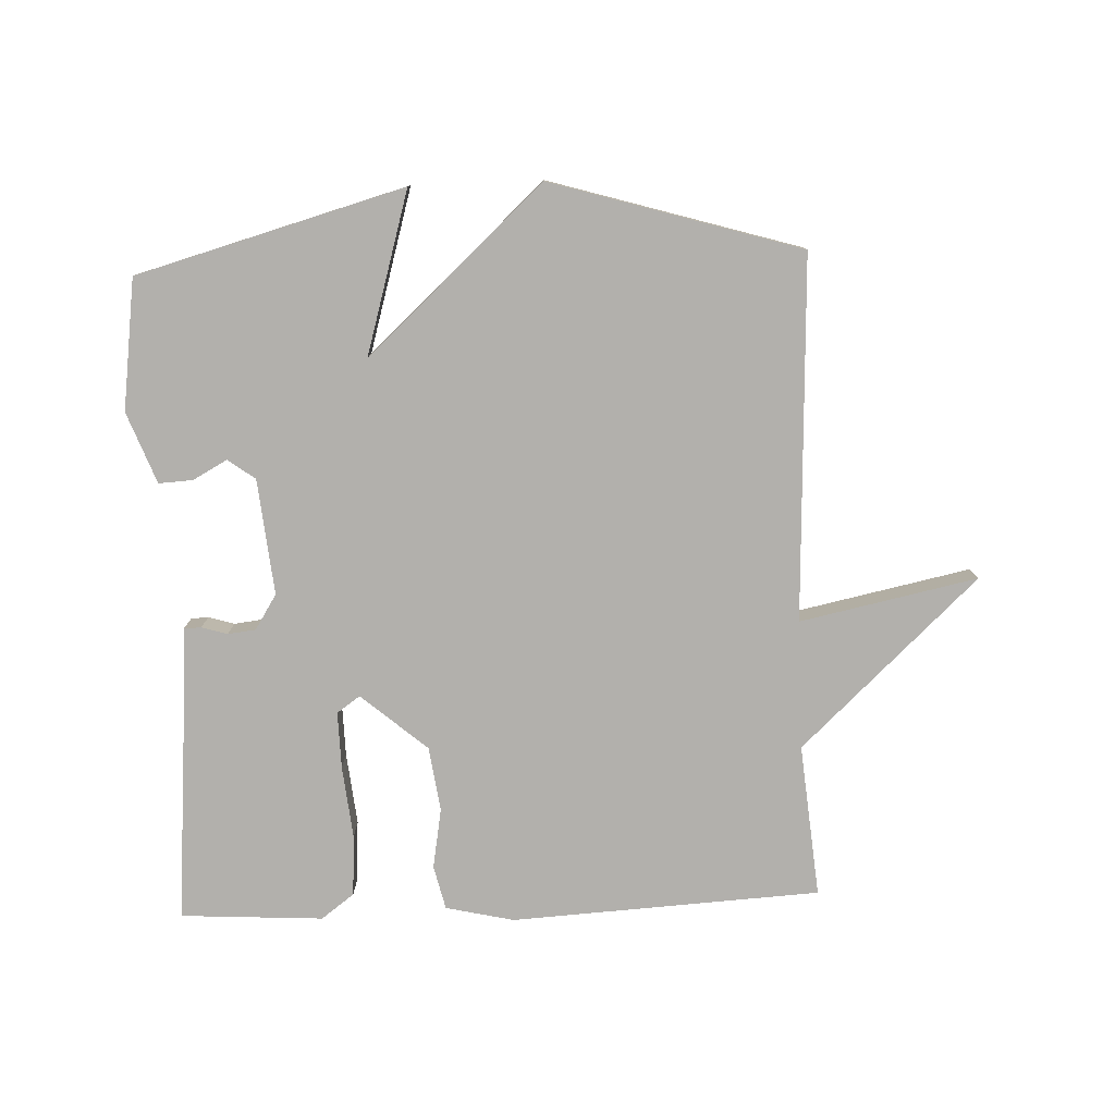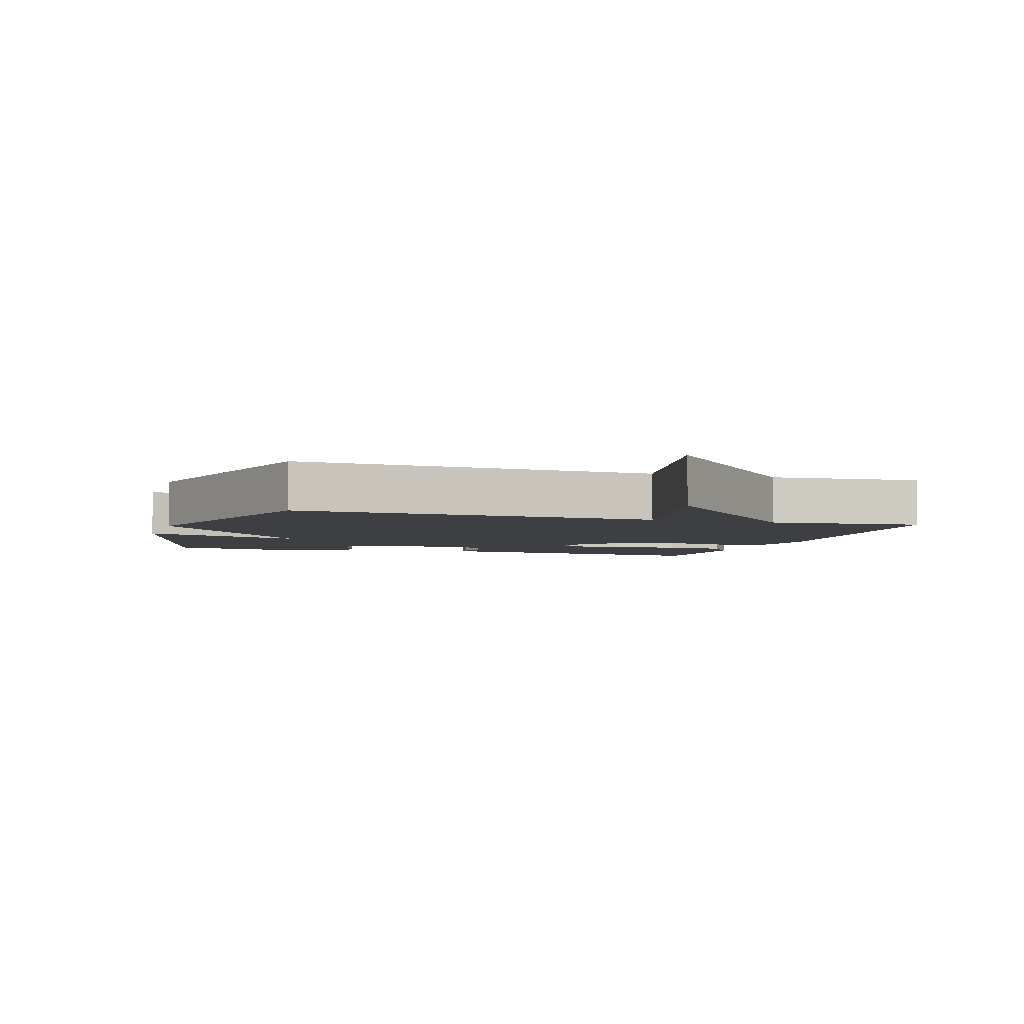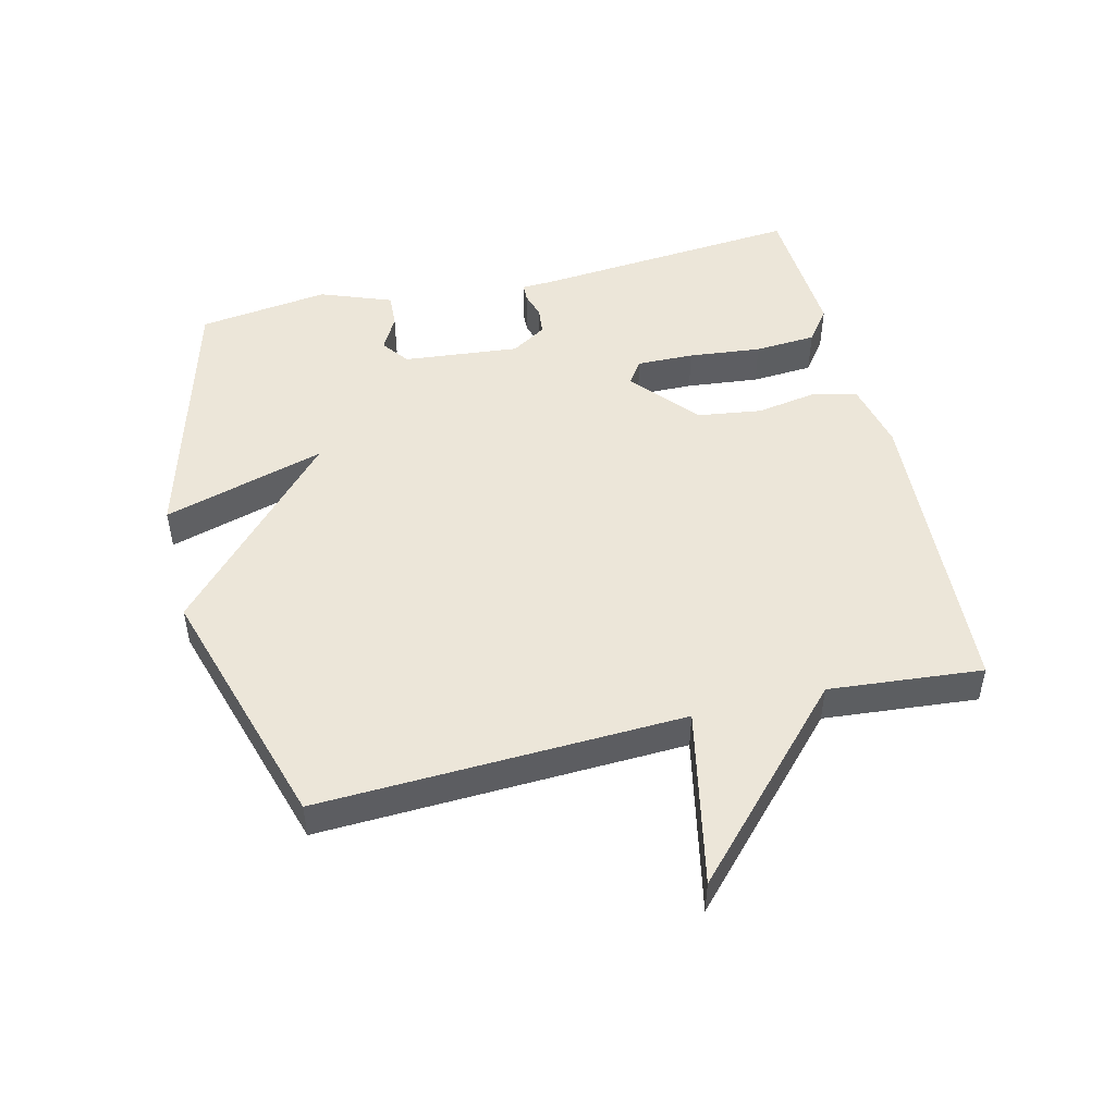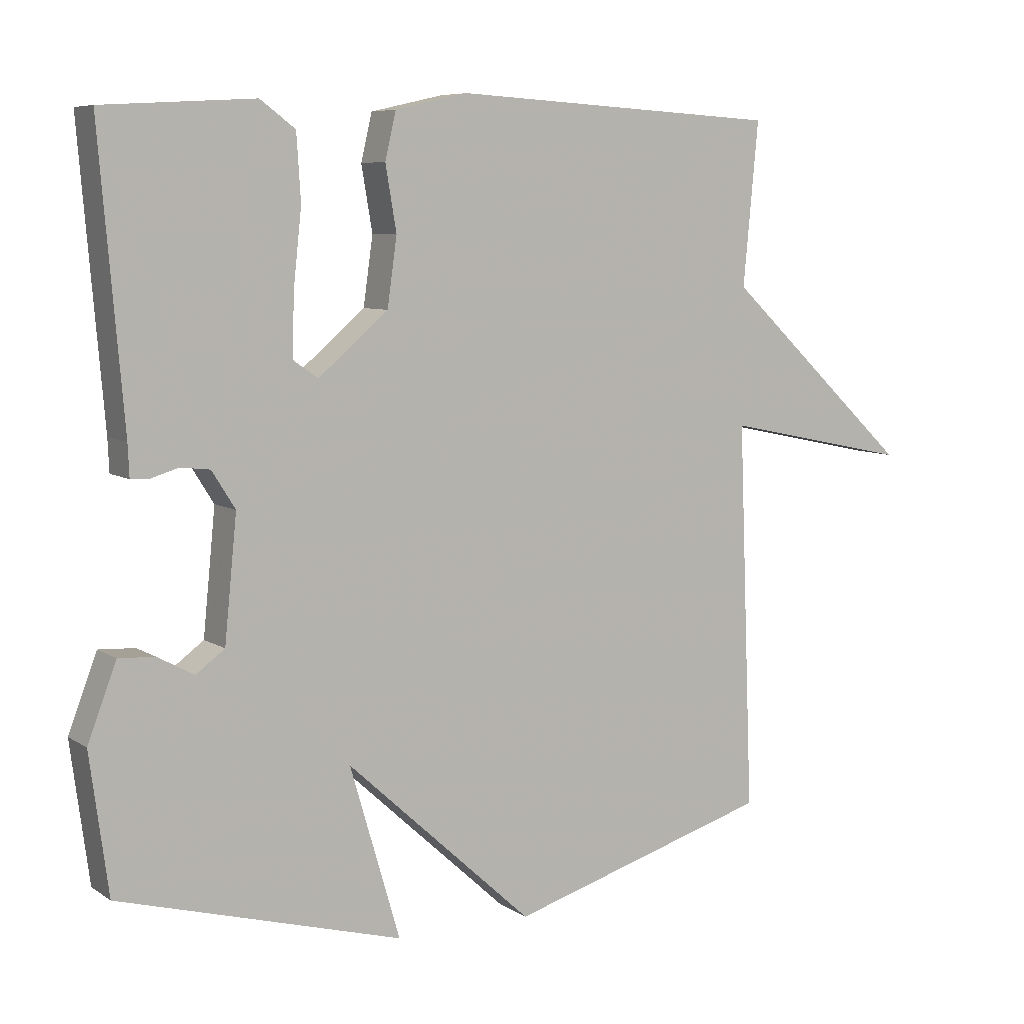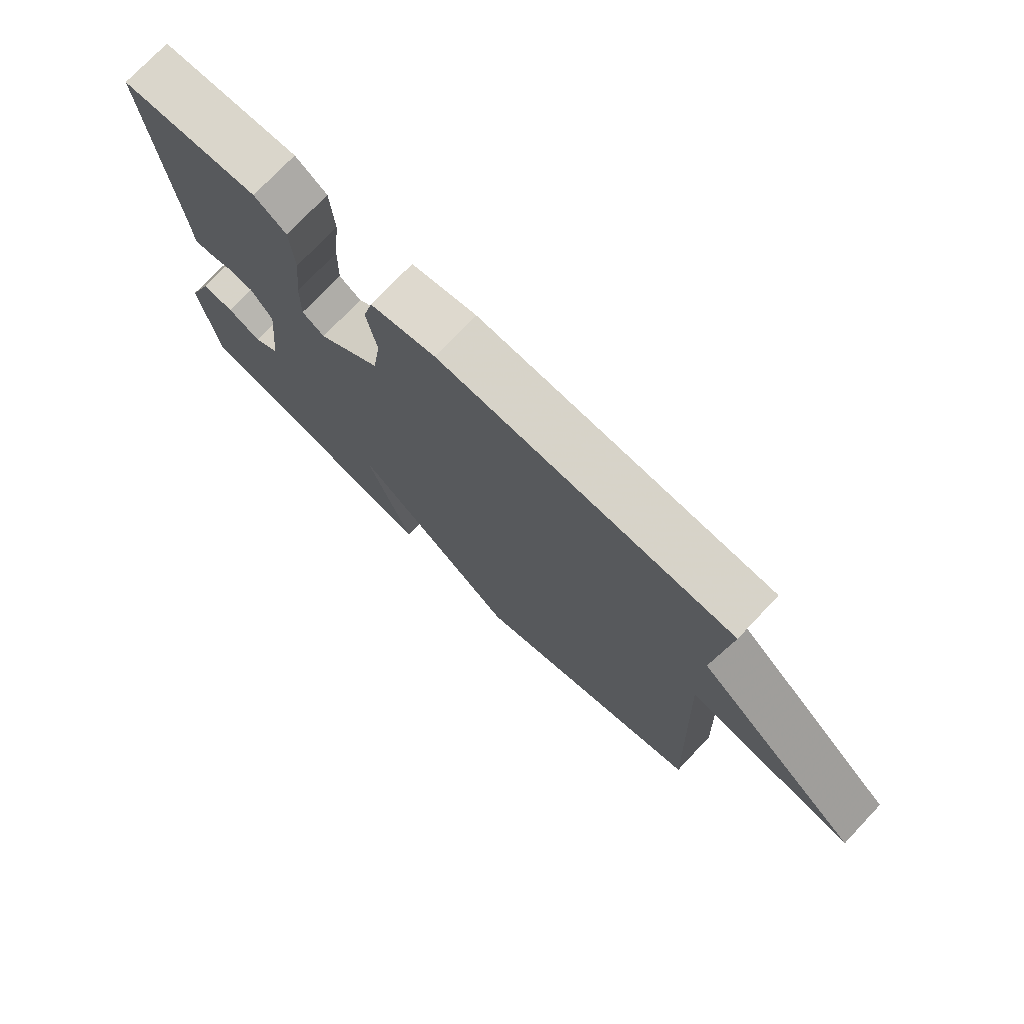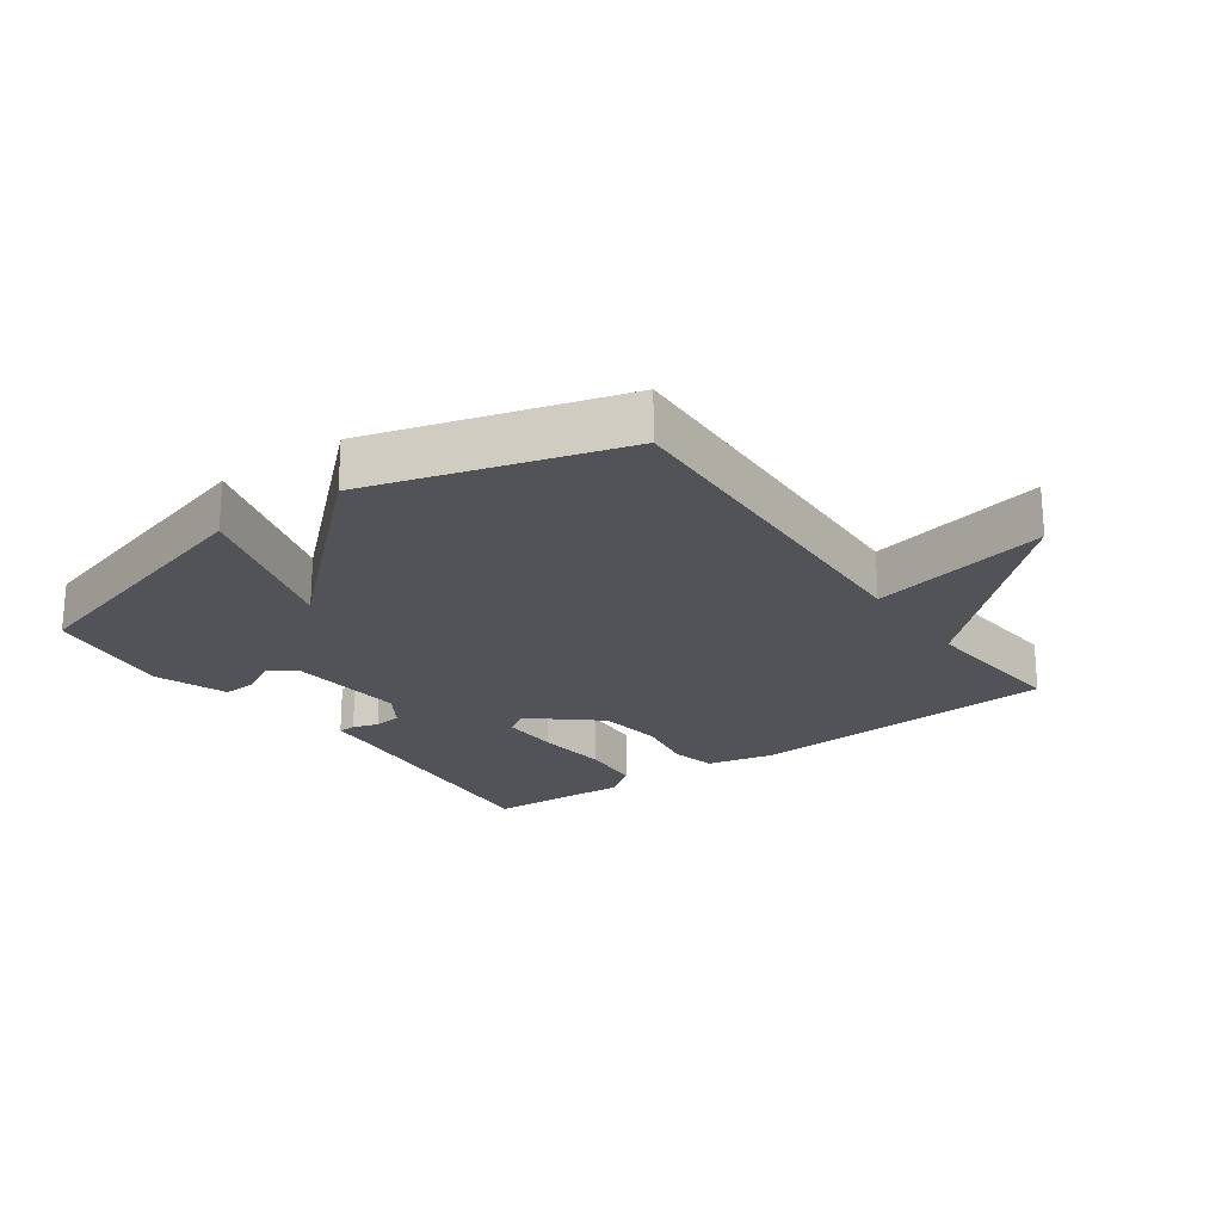
<metadata>
{"format":"obj","ext":"obj","renderer":"f3d","projection":"perspective","resolution":1024,"background":"white","views":[{"elev":-78.8,"azim":-177.8,"up":"+Y"},{"elev":-4.2,"azim":-107.6,"up":"+Y"},{"elev":49.0,"azim":-103.8,"up":"+Y"},{"elev":7.2,"azim":149.7,"up":"+Z"},{"elev":75.3,"azim":-136.5,"up":"+Z"},{"elev":-22.5,"azim":-144.4,"up":"+Y"}]}
</metadata>
<code>
v -0.5 0.07 0.5
v -0.022 0.07 0.527
v 0.084 0.07 0.503
v 0.1 0.07 0.435
v 0.084 0.07 0.341
v 0.098 0.07 0.242
v 0.2 0.07 0.155
v 0.236 0.07 0.18
v 0.234 0.07 0.268
v 0.222 0.07 0.38
v 0.228 0.07 0.475
v 0.279 0.07 0.513
v 0.5 0.07 0.5
v 0.465 0.07 0.085
v 0.463 0.07 0.038
v 0.436 0.07 0.037
v 0.396 0.07 0.049
v 0.353 0.07 0.044
v 0.319 0.07 -0.01
v 0.337 0.07 -0.189
v 0.379 0.07 -0.22
v 0.432 0.07 -0.191
v 0.485 0.07 -0.188
v 0.527 0.07 -0.298
v 0.5 0.07 -0.5
v 0.086 0.07 -0.615
v 0.159 0.07 -0.365
v -0.114 0.07 -0.615
v -0.5 0.07 -0.5
v -0.478 0.07 0.063
v -0.752 0.07 0.006
v -0.478 0.07 0.263
v -0.5 0 0.5
v -0.022 0 0.527
v 0.084 0 0.503
v 0.1 0 0.435
v 0.084 0 0.341
v 0.098 0 0.242
v 0.2 0 0.155
v 0.236 0 0.18
v 0.234 0 0.268
v 0.222 0 0.38
v 0.228 0 0.475
v 0.279 0 0.513
v 0.5 0 0.5
v 0.465 0 0.085
v 0.463 0 0.038
v 0.436 0 0.037
v 0.396 0 0.049
v 0.353 0 0.044
v 0.319 0 -0.01
v 0.337 0 -0.189
v 0.379 0 -0.22
v 0.432 0 -0.191
v 0.485 0 -0.188
v 0.527 0 -0.298
v 0.5 0 -0.5
v 0.086 0 -0.615
v 0.159 0 -0.365
v -0.114 0 -0.615
v -0.5 0 -0.5
v -0.478 0 0.063
v -0.752 0 0.006
v -0.478 0 0.263
f 30 31 32
f 27 28 29 30
f 27 30 32
f 25 26 27
f 24 25 27
f 23 24 27
f 22 23 27
f 21 22 27
f 20 21 27 32
f 19 20 32 1
f 14 15 16 17
f 14 17 18
f 13 14 18
f 12 13 18
f 11 12 18
f 10 11 18
f 9 10 18
f 8 9 18 19
f 3 4 5
f 2 3 5
f 1 2 5
f 1 5 6
f 19 1 6 7
f 7 8 19
f 64 63 62
f 62 61 60 59
f 64 62 59
f 59 58 57
f 59 57 56
f 59 56 55
f 59 55 54
f 59 54 53
f 64 59 53 52
f 33 64 52 51
f 49 48 47 46
f 50 49 46
f 50 46 45
f 50 45 44
f 50 44 43
f 50 43 42
f 50 42 41
f 51 50 41 40
f 37 36 35
f 37 35 34
f 37 34 33
f 38 37 33
f 39 38 33 51
f 51 40 39
f 1 33 34 2
f 2 34 35 3
f 3 35 36 4
f 4 36 37 5
f 5 37 38 6
f 6 38 39 7
f 7 39 40 8
f 8 40 41 9
f 9 41 42 10
f 10 42 43 11
f 11 43 44 12
f 12 44 45 13
f 13 45 46 14
f 14 46 47 15
f 15 47 48 16
f 16 48 49 17
f 17 49 50 18
f 18 50 51 19
f 19 51 52 20
f 20 52 53 21
f 21 53 54 22
f 22 54 55 23
f 23 55 56 24
f 24 56 57 25
f 25 57 58 26
f 26 58 59 27
f 27 59 60 28
f 28 60 61 29
f 29 61 62 30
f 30 62 63 31
f 31 63 64 32
f 32 64 33 1

</code>
